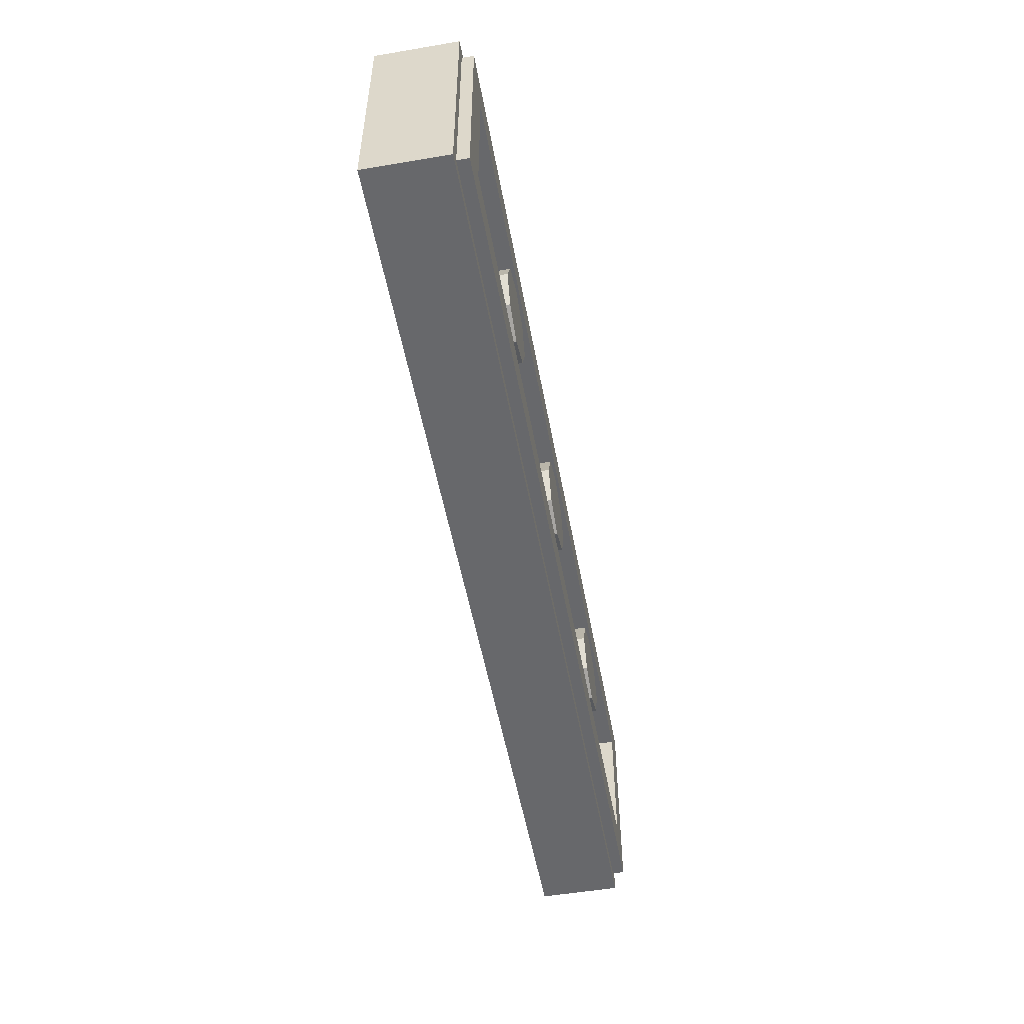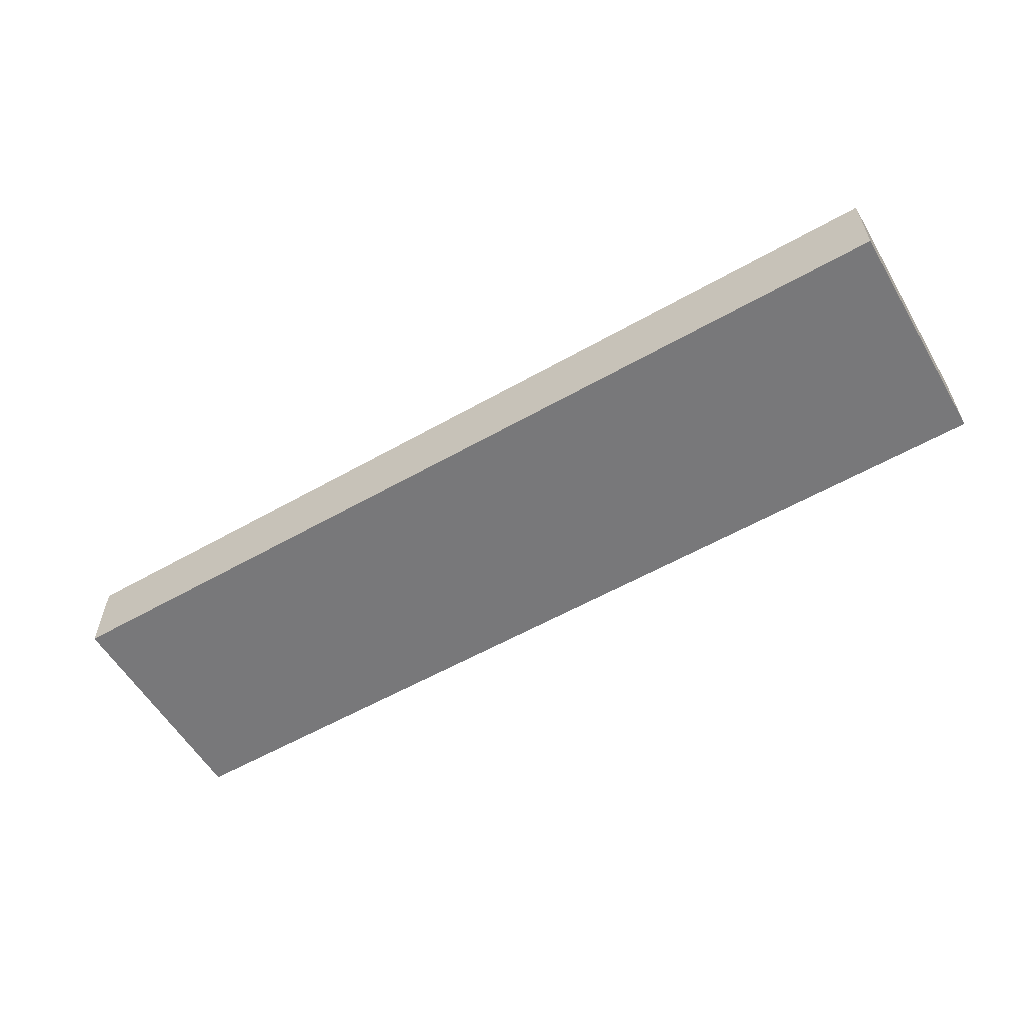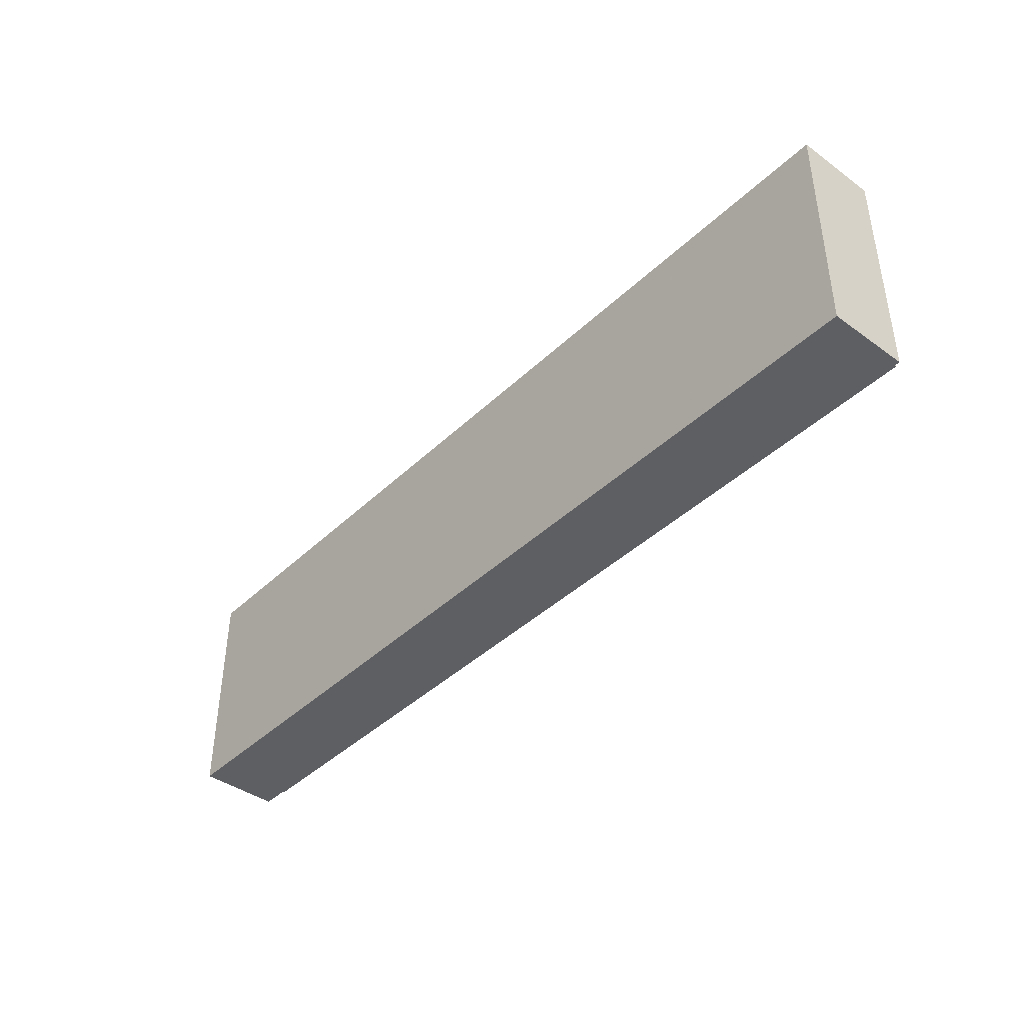
<metadata>
{"format":"obj","ext":"obj","renderer":"f3d","projection":"perspective","resolution":1024,"background":"white","views":[{"elev":-52.4,"azim":100.3,"up":"+Z"},{"elev":-57.5,"azim":30.5,"up":"+Y"},{"elev":-41.3,"azim":48.8,"up":"+Z"}]}
</metadata>
<code>
v -2 0.35 0.5
v -2 0 0.5
v 2 0 0.5
v 2 0.35 0.5
v -2 0.35 -0.5
v -2 0 -0.5
v -2 0 0.5
v -2 0.35 0.5
v 2 0.35 -0.5
v 2 0 -0.5
v -2 0 -0.5
v -2 0.35 -0.5
v 2 0.35 0.5
v 2 0 0.5
v 2 0 -0.5
v 2 0.35 -0.5
v -1.95 0.4 0.45
v -1.95 0.35 0.45
v 1.95 0.35 0.45
v 1.95 0.4 0.45
v -1.95 0.4 -0.45
v -1.95 0.35 -0.45
v -1.95 0.35 0.45
v -1.95 0.4 0.45
v 1.95 0.4 -0.45
v 1.95 0.35 -0.45
v -1.95 0.35 -0.45
v -1.95 0.4 -0.45
v 1.95 0.4 0.45
v 1.95 0.35 0.45
v 1.95 0.35 -0.45
v 1.95 0.4 -0.45
v -1.8 0.2 0.3
v 1.8 0.2 0.3
v 1.8 0.2 -0.3
v -1.8 0.2 -0.3
v -1.8 0.2 0.3
v -1.8 0.4 0.3
v 1.8 0.4 0.3
v 1.8 0.2 0.3
v -1.8 0.2 -0.3
v -1.8 0.4 -0.3
v -1.8 0.4 0.3
v -1.8 0.2 0.3
v 1.8 0.2 -0.3
v 1.8 0.4 -0.3
v -1.8 0.4 -0.3
v -1.8 0.2 -0.3
v 1.8 0.2 0.3
v 1.8 0.4 0.3
v 1.8 0.4 -0.3
v 1.8 0.2 -0.3
v -1.95 0.4 0.45
v -1.8 0.4 0.3
v -1.8 0.4 -0.3
v -1.95 0.4 -0.45
v 1.95 0.4 -0.45
v 1.8 0.4 -0.3
v 1.8 0.4 0.3
v 1.95 0.4 0.45
v 1.95 0.4 0.45
v 1.8 0.4 0.3
v -1.8 0.4 0.3
v -1.95 0.4 0.45
v -1.95 0.4 -0.45
v -1.8 0.4 -0.3
v 1.8 0.4 -0.3
v 1.95 0.4 -0.45
v -2 0.35 0.5
v -1.95 0.35 0.45
v -1.95 0.35 -0.45
v -2 0.35 -0.5
v 2 0.35 -0.5
v 1.95 0.35 -0.45
v 1.95 0.35 0.45
v 2 0.35 0.5
v 2 0.35 0.5
v 1.95 0.35 0.45
v -1.95 0.35 0.45
v -2 0.35 0.5
v -2 0.35 -0.5
v -1.95 0.35 -0.45
v 1.95 0.35 -0.45
v 2 0.35 -0.5
v 0 0.4 0
v 0.2 0.4 0
v 0.1414 0.4 0.1414
v 0 0.4 0
v 0.1414 0.4 0.1414
v 0 0.4 0.2
v 0 0.4 0
v 0 0.4 0.2
v -0.1414 0.4 0.1414
v 0 0.4 0
v -0.1414 0.4 0.1414
v -0.2 0.4 0
v 0 0.4 0
v -0.2 0.4 0
v -0.1414 0.4 -0.1414
v 0 0.4 0
v -0.1414 0.4 -0.1414
v 0 0.4 -0.2
v 0 0.4 0
v 0 0.4 -0.2
v 0.1414 0.4 -0.1414
v 0 0.4 0
v 0.1414 0.4 -0.1414
v 0.2 0.4 0
v 0.1414 0.4 0.1414
v 0.2 0.4 0
v 0.2 0.2 0
v 0.1414 0.2 0.1414
v 0 0.4 0.2
v 0.1414 0.4 0.1414
v 0.1414 0.2 0.1414
v 0 0.2 0.2
v -0.1414 0.4 0.1414
v 0 0.4 0.2
v 0 0.2 0.2
v -0.1414 0.2 0.1414
v -0.2 0.4 0
v -0.1414 0.4 0.1414
v -0.1414 0.2 0.1414
v -0.2 0.2 0
v -0.1414 0.4 -0.1414
v -0.2 0.4 0
v -0.2 0.2 0
v -0.1414 0.2 -0.1414
v 0 0.4 -0.2
v -0.1414 0.4 -0.1414
v -0.1414 0.2 -0.1414
v 0 0.2 -0.2
v 0.1414 0.4 -0.1414
v 0 0.4 -0.2
v 0 0.2 -0.2
v 0.1414 0.2 -0.1414
v 0.2 0.4 0
v 0.1414 0.4 -0.1414
v 0.1414 0.2 -0.1414
v 0.2 0.2 0
v -1 0.4 0
v -0.8 0.4 0
v -0.8586 0.4 0.1414
v -1 0.4 0
v -0.8586 0.4 0.1414
v -1 0.4 0.2
v -1 0.4 0
v -1 0.4 0.2
v -1.141 0.4 0.1414
v -1 0.4 0
v -1.141 0.4 0.1414
v -1.2 0.4 0
v -1 0.4 0
v -1.2 0.4 0
v -1.141 0.4 -0.1414
v -1 0.4 0
v -1.141 0.4 -0.1414
v -1 0.4 -0.2
v -1 0.4 0
v -1 0.4 -0.2
v -0.8586 0.4 -0.1414
v -1 0.4 0
v -0.8586 0.4 -0.1414
v -0.8 0.4 0
v -0.8586 0.4 0.1414
v -0.8 0.4 0
v -0.8 0.2 0
v -0.8586 0.2 0.1414
v -1 0.4 0.2
v -0.8586 0.4 0.1414
v -0.8586 0.2 0.1414
v -1 0.2 0.2
v -1.141 0.4 0.1414
v -1 0.4 0.2
v -1 0.2 0.2
v -1.141 0.2 0.1414
v -1.2 0.4 0
v -1.141 0.4 0.1414
v -1.141 0.2 0.1414
v -1.2 0.2 0
v -1.141 0.4 -0.1414
v -1.2 0.4 0
v -1.2 0.2 0
v -1.141 0.2 -0.1414
v -1 0.4 -0.2
v -1.141 0.4 -0.1414
v -1.141 0.2 -0.1414
v -1 0.2 -0.2
v -0.8586 0.4 -0.1414
v -1 0.4 -0.2
v -1 0.2 -0.2
v -0.8586 0.2 -0.1414
v -0.8 0.4 0
v -0.8586 0.4 -0.1414
v -0.8586 0.2 -0.1414
v -0.8 0.2 0
v 1 0.4 0
v 1.2 0.4 0
v 1.141 0.4 0.1414
v 1 0.4 0
v 1.141 0.4 0.1414
v 1 0.4 0.2
v 1 0.4 0
v 1 0.4 0.2
v 0.8586 0.4 0.1414
v 1 0.4 0
v 0.8586 0.4 0.1414
v 0.8 0.4 0
v 1 0.4 0
v 0.8 0.4 0
v 0.8586 0.4 -0.1414
v 1 0.4 0
v 0.8586 0.4 -0.1414
v 1 0.4 -0.2
v 1 0.4 0
v 1 0.4 -0.2
v 1.141 0.4 -0.1414
v 1 0.4 0
v 1.141 0.4 -0.1414
v 1.2 0.4 0
v 1.141 0.4 0.1414
v 1.2 0.4 0
v 1.2 0.2 0
v 1.141 0.2 0.1414
v 1 0.4 0.2
v 1.141 0.4 0.1414
v 1.141 0.2 0.1414
v 1 0.2 0.2
v 0.8586 0.4 0.1414
v 1 0.4 0.2
v 1 0.2 0.2
v 0.8586 0.2 0.1414
v 0.8 0.4 0
v 0.8586 0.4 0.1414
v 0.8586 0.2 0.1414
v 0.8 0.2 0
v 0.8586 0.4 -0.1414
v 0.8 0.4 0
v 0.8 0.2 0
v 0.8586 0.2 -0.1414
v 1 0.4 -0.2
v 0.8586 0.4 -0.1414
v 0.8586 0.2 -0.1414
v 1 0.2 -0.2
v 1.141 0.4 -0.1414
v 1 0.4 -0.2
v 1 0.2 -0.2
v 1.141 0.2 -0.1414
v 1.2 0.4 0
v 1.141 0.4 -0.1414
v 1.141 0.2 -0.1414
v 1.2 0.2 0
v 1.815 0 -0.34
v 1.815 0 0.34
v 1.535 0 0.34
v 1.535 0 -0.34
v 1.875 0 -0.4
v 1.815 0 -0.34
v 1.535 0 -0.34
v 1.475 0 -0.4
v 1.815 0 0.34
v 1.815 0 -0.34
v 1.875 0 -0.4
v 1.875 0 0.4
v 1.535 0 0.34
v 1.815 0 0.34
v 1.875 0 0.4
v 1.475 0 0.4
v 1.475 0 0.4
v 1.475 0 0.345
v 1.535 0 0.34
v 1.145 0 -0.34
v 1.145 0 0.34
v 0.865 0 0.34
v 0.865 0 -0.34
v 1.205 0 -0.4
v 1.145 0 -0.34
v 0.865 0 -0.34
v 0.805 0 -0.4
v 0.865 0 0.34
v 1.145 0 0.34
v 1.205 0 0.4
v 0.805 0 0.4
v 1.205 0 0.4
v 1.145 0 0.34
v 1.205 0 0.345
v 1.475 0 0.4
v 1.205 0 0.4
v 1.205 0 0.345
v 1.475 0 0.345
v 1.475 0 0.285
v 1.475 0 0.345
v 1.205 0 0.345
v 1.205 0 0.285
v 1.205 0 0.285
v 1.205 0 0.345
v 1.145 0 0.34
v 1.145 0 -0.34
v 1.205 0 0.285
v 1.145 0 -0.34
v 1.205 0 -0.285
v 1.145 0 -0.34
v 1.205 0 -0.4
v 1.205 0 -0.345
v 1.205 0 -0.285
v 1.145 0 -0.34
v 1.205 0 -0.345
v 1.475 0 -0.345
v 1.535 0 -0.34
v 1.475 0 -0.345
v 1.475 0 -0.4
v 1.475 0 -0.285
v 1.205 0 -0.285
v 1.475 0 -0.345
v 1.535 0 -0.34
v 1.475 0 0.285
v 1.475 0 -0.285
v 1.535 0 -0.34
v 1.535 0 0.34
v 1.475 0 0.345
v 1.475 0 0.285
v 1.535 0 0.34
v 1.475 0 0.285
v 1.205 0 0.285
v 1.205 0 -0.285
v 1.475 0 -0.285
v 1.475 0 -0.345
v 1.205 0 -0.345
v 1.205 0 -0.4
v 1.475 0 -0.4
v 0.805 0 0.4
v 0.805 0 0.345
v 0.865 0 0.34
v 0.475 0 -0.34
v 0.475 0 0.34
v 0.195 0 0.34
v 0.195 0 -0.34
v 0.535 0 -0.4
v 0.475 0 -0.34
v 0.195 0 -0.34
v 0.135 0 -0.4
v 0.195 0 0.34
v 0.475 0 0.34
v 0.535 0 0.4
v 0.135 0 0.4
v 0.535 0 0.4
v 0.475 0 0.34
v 0.535 0 0.345
v 0.805 0 0.4
v 0.535 0 0.4
v 0.535 0 0.345
v 0.805 0 0.345
v 0.805 0 0.285
v 0.805 0 0.345
v 0.535 0 0.345
v 0.535 0 0.285
v 0.535 0 0.285
v 0.535 0 0.345
v 0.475 0 0.34
v 0.475 0 -0.34
v 0.535 0 0.285
v 0.475 0 -0.34
v 0.535 0 -0.285
v 0.475 0 -0.34
v 0.535 0 -0.4
v 0.535 0 -0.345
v 0.535 0 -0.285
v 0.475 0 -0.34
v 0.535 0 -0.345
v 0.805 0 -0.345
v 0.865 0 -0.34
v 0.805 0 -0.345
v 0.805 0 -0.4
v 0.805 0 -0.285
v 0.535 0 -0.285
v 0.805 0 -0.345
v 0.865 0 -0.34
v 0.805 0 0.285
v 0.805 0 -0.285
v 0.865 0 -0.34
v 0.865 0 0.34
v 0.805 0 0.345
v 0.805 0 0.285
v 0.865 0 0.34
v 0.805 0 0.285
v 0.535 0 0.285
v 0.535 0 -0.285
v 0.805 0 -0.285
v 0.805 0 -0.345
v 0.535 0 -0.345
v 0.535 0 -0.4
v 0.805 0 -0.4
v 1.875 0 0.4
v 1.875 0 -0.4
v 2 0 -0.5
v 2 0 0.5
v 1.875 0 -0.4
v 1.475 0 -0.4
v 2 0 -0.5
v 1.475 0 -0.4
v 1.205 0 -0.4
v 2 0 -0.5
v 1.205 0 -0.4
v 0.805 0 -0.4
v 2 0 -0.5
v 0.805 0 -0.4
v 0.535 0 -0.4
v 2 0 -0.5
v 2 0 -0.5
v 0.535 0 -0.4
v 0.135 0 -0.4
v -2 0 -0.5
v 2 0 0.5
v 1.475 0 0.4
v 1.875 0 0.4
v 2 0 0.5
v 1.205 0 0.4
v 1.475 0 0.4
v 2 0 0.5
v 0.805 0 0.4
v 1.205 0 0.4
v 2 0 0.5
v 0.535 0 0.4
v 0.805 0 0.4
v 0.135 0 0.4
v 0.535 0 0.4
v 2 0 0.5
v -2 0 0.5
v -1.535 0 0.34
v -1.815 0 0.34
v -1.815 0 -0.34
v -1.535 0 -0.34
v -1.535 0 -0.34
v -1.815 0 -0.34
v -1.875 0 -0.4
v -1.475 0 -0.4
v -1.875 0 -0.4
v -1.815 0 -0.34
v -1.815 0 0.34
v -1.875 0 0.4
v -1.875 0 0.4
v -1.815 0 0.34
v -1.535 0 0.34
v -1.475 0 0.4
v -1.475 0 0.4
v -1.535 0 0.34
v -1.475 0 0.345
v -0.865 0 0.34
v -1.145 0 0.34
v -1.145 0 -0.34
v -0.865 0 -0.34
v -0.865 0 -0.34
v -1.145 0 -0.34
v -1.205 0 -0.4
v -0.805 0 -0.4
v -1.205 0 0.4
v -1.145 0 0.34
v -0.865 0 0.34
v -0.805 0 0.4
v -1.205 0 0.4
v -1.205 0 0.345
v -1.145 0 0.34
v -1.205 0 0.345
v -1.205 0 0.4
v -1.475 0 0.4
v -1.475 0 0.345
v -1.205 0 0.345
v -1.475 0 0.345
v -1.475 0 0.285
v -1.205 0 0.285
v -1.145 0 0.34
v -1.205 0 0.345
v -1.205 0 0.285
v -1.145 0 -0.34
v -1.205 0 0.285
v -1.205 0 -0.285
v -1.145 0 -0.34
v -1.145 0 -0.34
v -1.205 0 -0.345
v -1.205 0 -0.4
v -1.205 0 -0.345
v -1.145 0 -0.34
v -1.205 0 -0.285
v -1.475 0 -0.345
v -1.535 0 -0.34
v -1.475 0 -0.4
v -1.475 0 -0.345
v -1.475 0 -0.345
v -1.205 0 -0.285
v -1.475 0 -0.285
v -1.535 0 -0.34
v -1.535 0 -0.34
v -1.475 0 -0.285
v -1.475 0 0.285
v -1.535 0 0.34
v -1.475 0 0.345
v -1.535 0 0.34
v -1.475 0 0.285
v -1.205 0 -0.285
v -1.205 0 0.285
v -1.475 0 0.285
v -1.475 0 -0.285
v -1.205 0 -0.4
v -1.205 0 -0.345
v -1.475 0 -0.345
v -1.475 0 -0.4
v -0.805 0 0.4
v -0.865 0 0.34
v -0.805 0 0.345
v -0.195 0 0.34
v -0.475 0 0.34
v -0.475 0 -0.34
v -0.195 0 -0.34
v -0.195 0 -0.34
v -0.475 0 -0.34
v -0.535 0 -0.4
v -0.135 0 -0.4
v -0.535 0 0.4
v -0.475 0 0.34
v -0.195 0 0.34
v -0.135 0 0.4
v -0.535 0 0.4
v -0.535 0 0.345
v -0.475 0 0.34
v -0.535 0 0.345
v -0.535 0 0.4
v -0.805 0 0.4
v -0.805 0 0.345
v -0.535 0 0.345
v -0.805 0 0.345
v -0.805 0 0.285
v -0.535 0 0.285
v -0.475 0 0.34
v -0.535 0 0.345
v -0.535 0 0.285
v -0.475 0 -0.34
v -0.535 0 0.285
v -0.535 0 -0.285
v -0.475 0 -0.34
v -0.475 0 -0.34
v -0.535 0 -0.345
v -0.535 0 -0.4
v -0.535 0 -0.345
v -0.475 0 -0.34
v -0.535 0 -0.285
v -0.805 0 -0.345
v -0.865 0 -0.34
v -0.805 0 -0.4
v -0.805 0 -0.345
v -0.805 0 -0.345
v -0.535 0 -0.285
v -0.805 0 -0.285
v -0.865 0 -0.34
v -0.865 0 -0.34
v -0.805 0 -0.285
v -0.805 0 0.285
v -0.865 0 0.34
v -0.805 0 0.345
v -0.865 0 0.34
v -0.805 0 0.285
v -0.535 0 -0.285
v -0.535 0 0.285
v -0.805 0 0.285
v -0.805 0 -0.285
v -0.535 0 -0.4
v -0.535 0 -0.345
v -0.805 0 -0.345
v -0.805 0 -0.4
v -2 0 -0.5
v -1.875 0 -0.4
v -1.875 0 0.4
v -2 0 0.5
v -1.475 0 -0.4
v -1.875 0 -0.4
v -2 0 -0.5
v -1.205 0 -0.4
v -1.475 0 -0.4
v -2 0 -0.5
v -0.805 0 -0.4
v -1.205 0 -0.4
v -2 0 -0.5
v -0.535 0 -0.4
v -0.805 0 -0.4
v -2 0 -0.5
v -0.135 0 -0.4
v -0.535 0 -0.4
v -2 0 -0.5
v -2 0 0.5
v -1.875 0 0.4
v -1.475 0 0.4
v -2 0 0.5
v -1.475 0 0.4
v -1.205 0 0.4
v -2 0 0.5
v -1.205 0 0.4
v -0.805 0 0.4
v -2 0 0.5
v -0.805 0 0.4
v -0.535 0 0.4
v -2 0 0.5
v -0.535 0 0.4
v -0.135 0 0.4
v 0.135 0 0.4
v 0.135 0 0.345
v 0.195 0 0.34
v -0.135 0 0.4
v -0.195 0 0.34
v -0.135 0 0.345
v 0.135 0 0.4
v -0.135 0 0.4
v -0.135 0 0.345
v 0.135 0 0.345
v 0.135 0 0.285
v 0.135 0 0.345
v -0.135 0 0.345
v -0.135 0 0.285
v -0.135 0 0.285
v -0.135 0 0.345
v -0.195 0 0.34
v -0.195 0 -0.34
v -0.135 0 0.285
v -0.195 0 -0.34
v -0.135 0 -0.285
v -0.195 0 -0.34
v -0.135 0 -0.4
v -0.135 0 -0.345
v -0.135 0 -0.285
v -0.195 0 -0.34
v -0.135 0 -0.345
v 0.135 0 -0.345
v 0.195 0 -0.34
v 0.135 0 -0.345
v 0.135 0 -0.4
v 0.135 0 -0.285
v -0.135 0 -0.285
v 0.135 0 -0.345
v 0.195 0 -0.34
v 0.135 0 0.285
v 0.135 0 -0.285
v 0.195 0 -0.34
v 0.195 0 0.34
v 0.135 0 0.345
v 0.135 0 0.285
v 0.195 0 0.34
v 0.135 0 0.285
v -0.135 0 0.285
v -0.135 0 -0.285
v 0.135 0 -0.285
v 0.135 0 -0.345
v -0.135 0 -0.345
v -0.135 0 -0.4
v 0.135 0 -0.4
v 0.135 0 -0.4
v -0.135 0 -0.4
v -2 0 -0.5
v -2 0 0.5
v -0.135 0 0.4
v 0.135 0 0.4
g mesh949066
f 1 2 3
f 3 4 1
f 5 6 7
f 7 8 5
f 9 10 11
f 11 12 9
f 13 14 15
f 15 16 13
g mesh949068
f 17 18 19
f 19 20 17
f 21 22 23
f 23 24 21
f 25 26 27
f 27 28 25
f 29 30 31
f 31 32 29
g mesh949070
f 33 34 35
f 35 36 33
f 37 38 39
f 39 40 37
f 41 42 43
f 43 44 41
f 45 46 47
f 47 48 45
f 49 50 51
f 51 52 49
f 53 54 55
f 55 56 53
f 57 58 59
f 59 60 57
f 61 62 63
f 63 64 61
f 65 66 67
f 67 68 65
f 69 70 71
f 71 72 69
f 73 74 75
f 75 76 73
f 77 78 79
f 79 80 77
f 81 82 83
f 83 84 81
g mesh949075
f 85 87 86
f 88 90 89
f 91 93 92
f 94 96 95
f 97 99 98
f 100 102 101
f 103 105 104
f 106 108 107
g mesh949077
f 109 111 110
f 111 109 112
f 113 115 114
f 115 113 116
f 117 119 118
f 119 117 120
f 121 123 122
f 123 121 124
f 125 127 126
f 127 125 128
f 129 131 130
f 131 129 132
f 133 135 134
f 135 133 136
f 137 139 138
f 139 137 140
g mesh949083
f 141 143 142
f 144 146 145
f 147 149 148
f 150 152 151
f 153 155 154
f 156 158 157
f 159 161 160
f 162 164 163
g mesh949085
f 165 167 166
f 167 165 168
f 169 171 170
f 171 169 172
f 173 175 174
f 175 173 176
f 177 179 178
f 179 177 180
f 181 183 182
f 183 181 184
f 185 187 186
f 187 185 188
f 189 191 190
f 191 189 192
f 193 195 194
f 195 193 196
g mesh949091
f 197 199 198
f 200 202 201
f 203 205 204
f 206 208 207
f 209 211 210
f 212 214 213
f 215 217 216
f 218 220 219
g mesh949093
f 221 223 222
f 223 221 224
f 225 227 226
f 227 225 228
f 229 231 230
f 231 229 232
f 233 235 234
f 235 233 236
f 237 239 238
f 239 237 240
f 241 243 242
f 243 241 244
f 245 247 246
f 247 245 248
f 249 251 250
f 251 249 252
f 253 254 255
f 255 256 253
f 257 258 259
f 259 260 257
f 261 262 263
f 263 264 261
f 265 266 267
f 267 268 265
f 269 270 271
f 272 273 274
f 274 275 272
f 276 277 278
f 278 279 276
f 280 281 282
f 282 283 280
f 284 285 286
f 287 288 289
f 289 290 287
f 291 292 293
f 293 294 291
f 295 296 297
f 297 298 295
f 299 300 301
f 302 303 304
f 305 306 307
f 307 308 305
f 309 310 311
f 312 313 314
f 314 315 312
f 316 317 318
f 318 319 316
f 320 321 322
f 323 324 325
f 325 326 323
f 327 328 329
f 329 330 327
f 331 332 333
f 334 335 336
f 336 337 334
f 338 339 340
f 340 341 338
f 342 343 344
f 344 345 342
f 346 347 348
f 349 350 351
f 351 352 349
f 353 354 355
f 355 356 353
f 357 358 359
f 359 360 357
f 361 362 363
f 364 365 366
f 367 368 369
f 369 370 367
f 371 372 373
f 374 375 376
f 376 377 374
f 378 379 380
f 380 381 378
f 382 383 384
f 385 386 387
f 387 388 385
f 389 390 391
f 391 392 389
f 393 394 395
f 395 396 393
f 397 398 399
f 400 401 402
f 403 404 405
f 406 407 408
f 409 410 411
f 411 412 409
f 413 414 415
f 416 417 418
f 419 420 421
f 422 423 424
f 425 426 427
f 427 428 425
f 429 430 431
f 431 432 429
f 433 434 435
f 435 436 433
f 437 438 439
f 439 440 437
f 441 442 443
f 443 444 441
f 445 446 447
f 448 449 450
f 450 451 448
f 452 453 454
f 454 455 452
f 456 457 458
f 458 459 456
f 460 461 462
f 463 464 465
f 465 466 463
f 467 468 469
f 469 470 467
f 471 472 473
f 473 474 471
f 475 476 477
f 478 479 480
f 481 482 483
f 483 484 481
f 485 486 487
f 488 489 490
f 490 491 488
f 492 493 494
f 494 495 492
f 496 497 498
f 499 500 501
f 501 502 499
f 503 504 505
f 505 506 503
f 507 508 509
f 510 511 512
f 512 513 510
f 514 515 516
f 516 517 514
f 518 519 520
f 520 521 518
f 522 523 524
f 525 526 527
f 527 528 525
f 529 530 531
f 531 532 529
f 533 534 535
f 535 536 533
f 537 538 539
f 540 541 542
f 543 544 545
f 545 546 543
f 547 548 549
f 550 551 552
f 552 553 550
f 554 555 556
f 556 557 554
f 558 559 560
f 561 562 563
f 563 564 561
f 565 566 567
f 567 568 565
f 569 570 571
f 571 572 569
f 573 574 575
f 576 577 578
f 579 580 581
f 582 583 584
f 585 586 587
f 588 589 590
f 591 592 593
f 594 595 596
f 597 598 599
f 600 601 602
f 603 604 605
f 606 607 608
f 609 610 611
f 611 612 609
f 613 614 615
f 615 616 613
f 617 618 619
f 619 620 617
f 621 622 623
f 624 625 626
f 627 628 629
f 629 630 627
f 631 632 633
f 634 635 636
f 636 637 634
f 638 639 640
f 640 641 638
f 642 643 644
f 645 646 647
f 647 648 645
f 649 650 651
f 651 652 649
f 653 654 655
f 656 657 658

</code>
